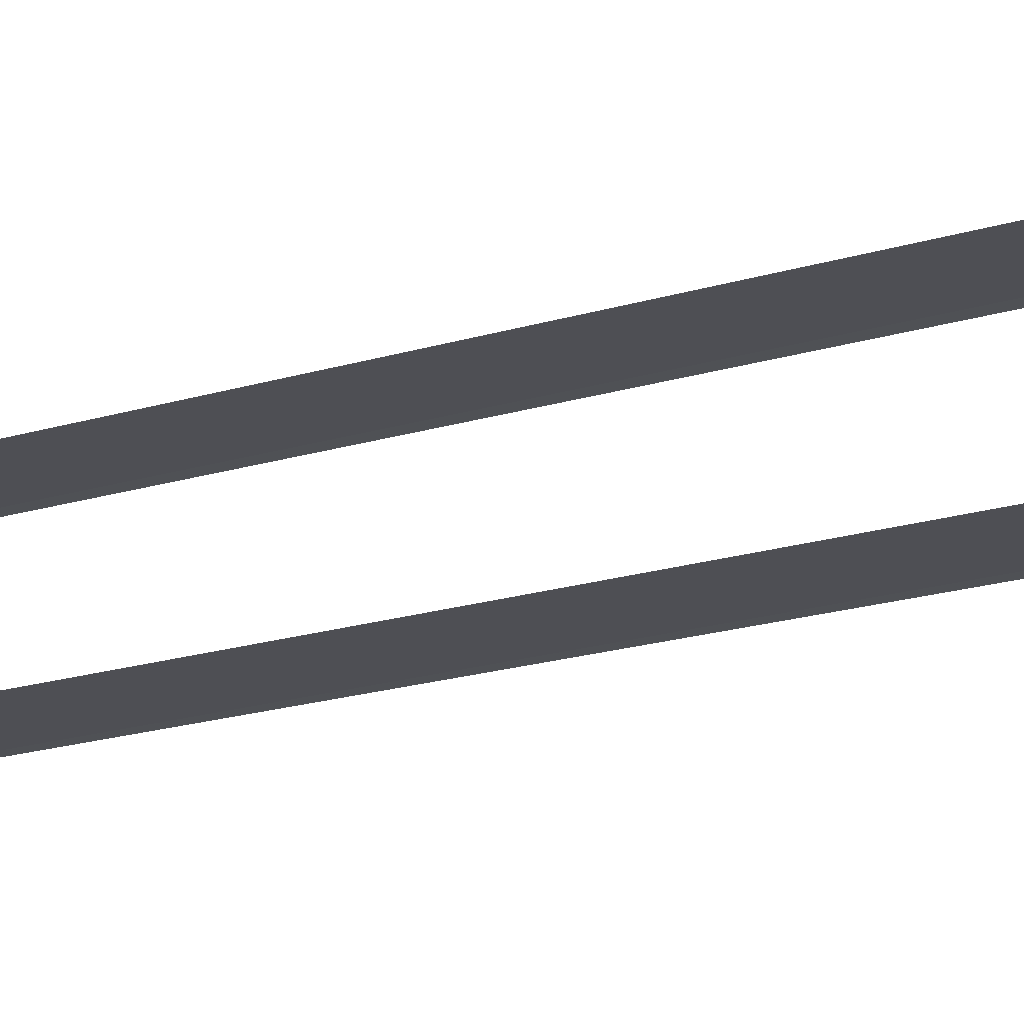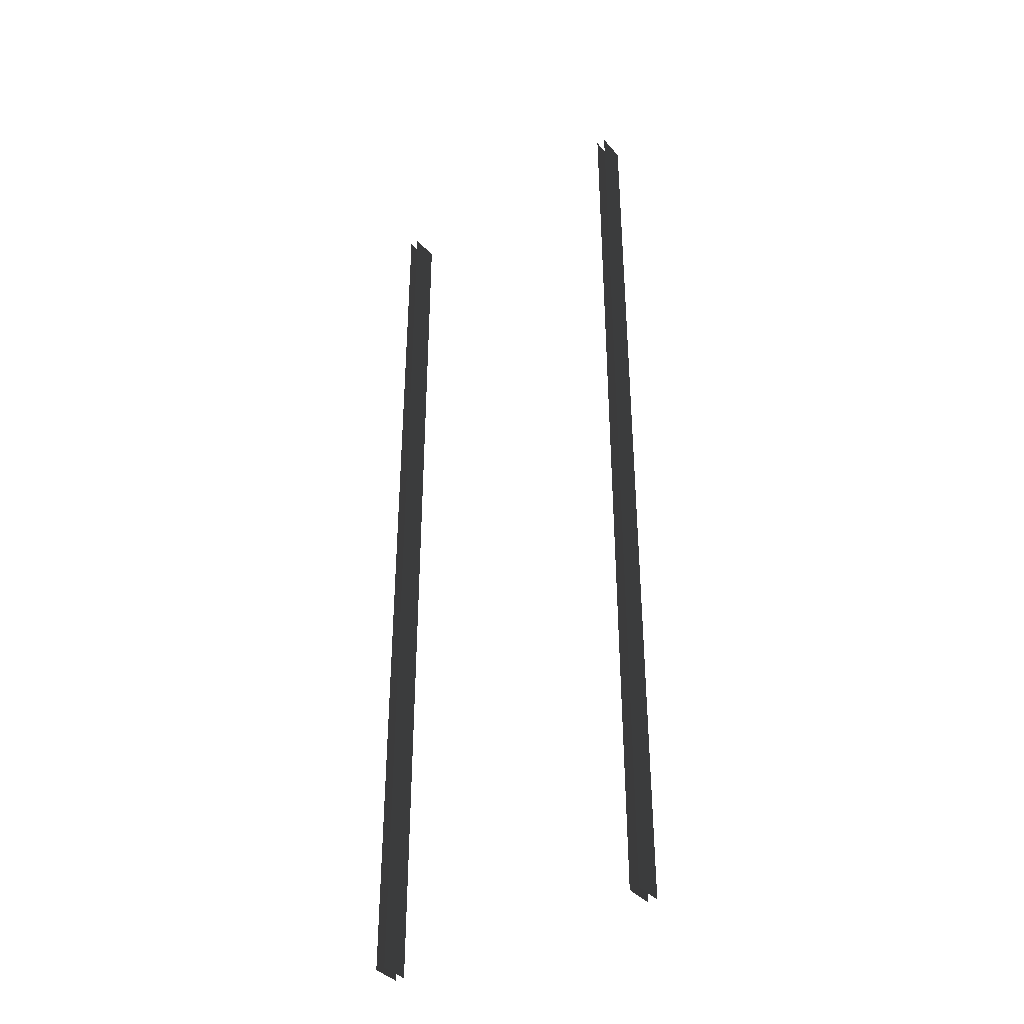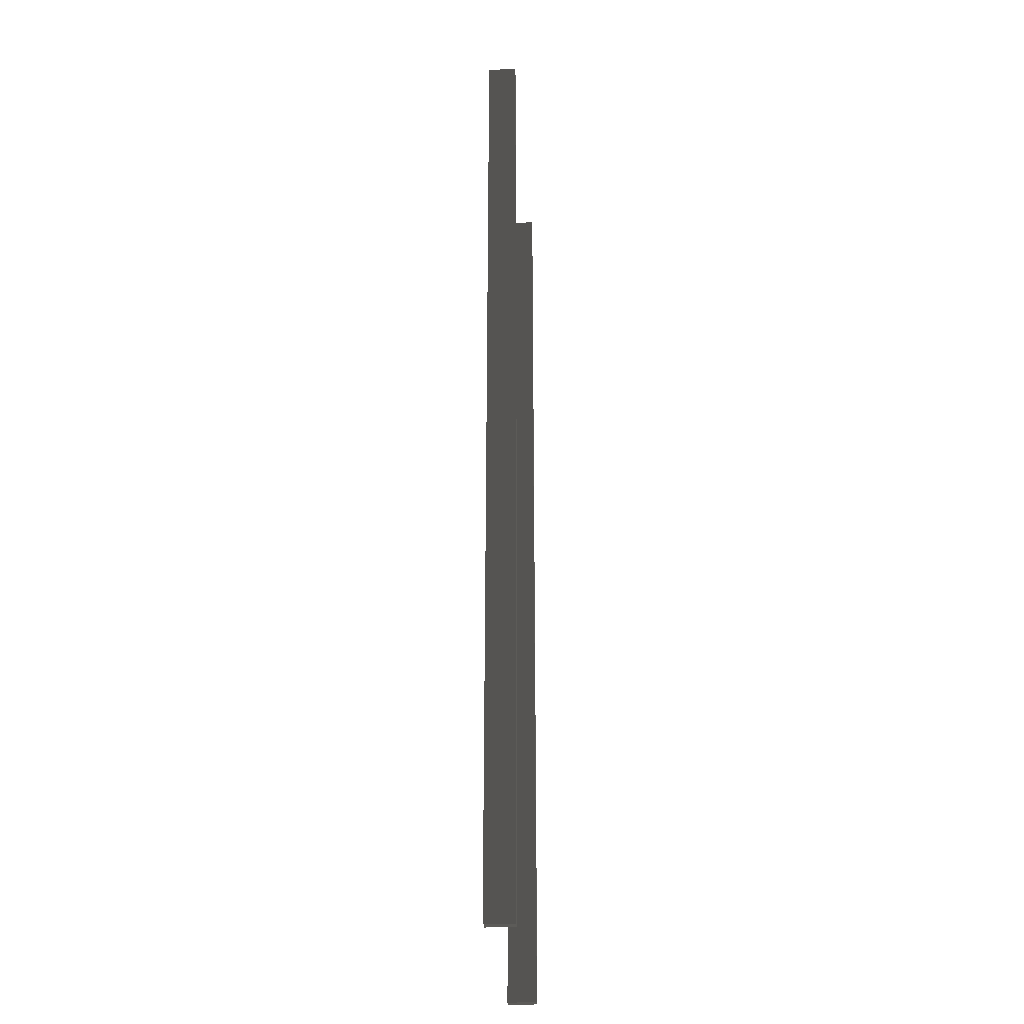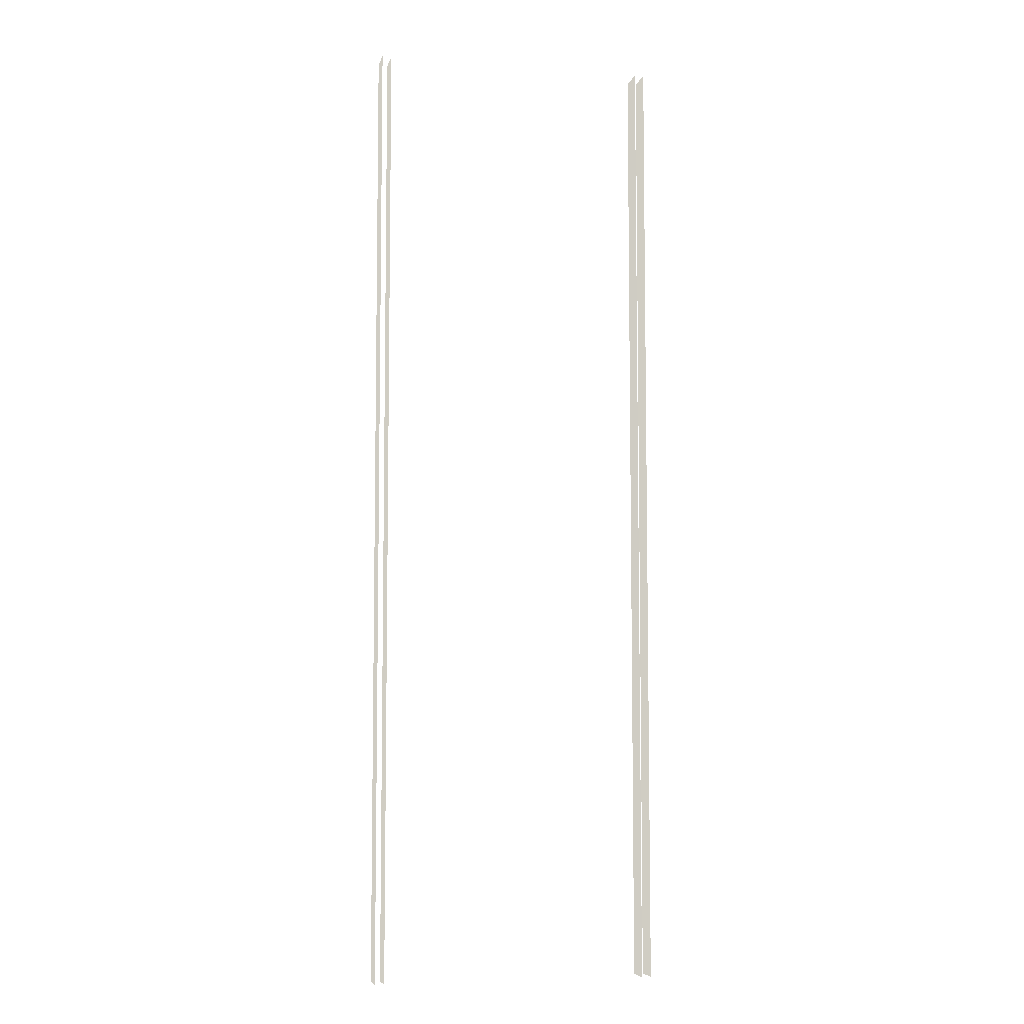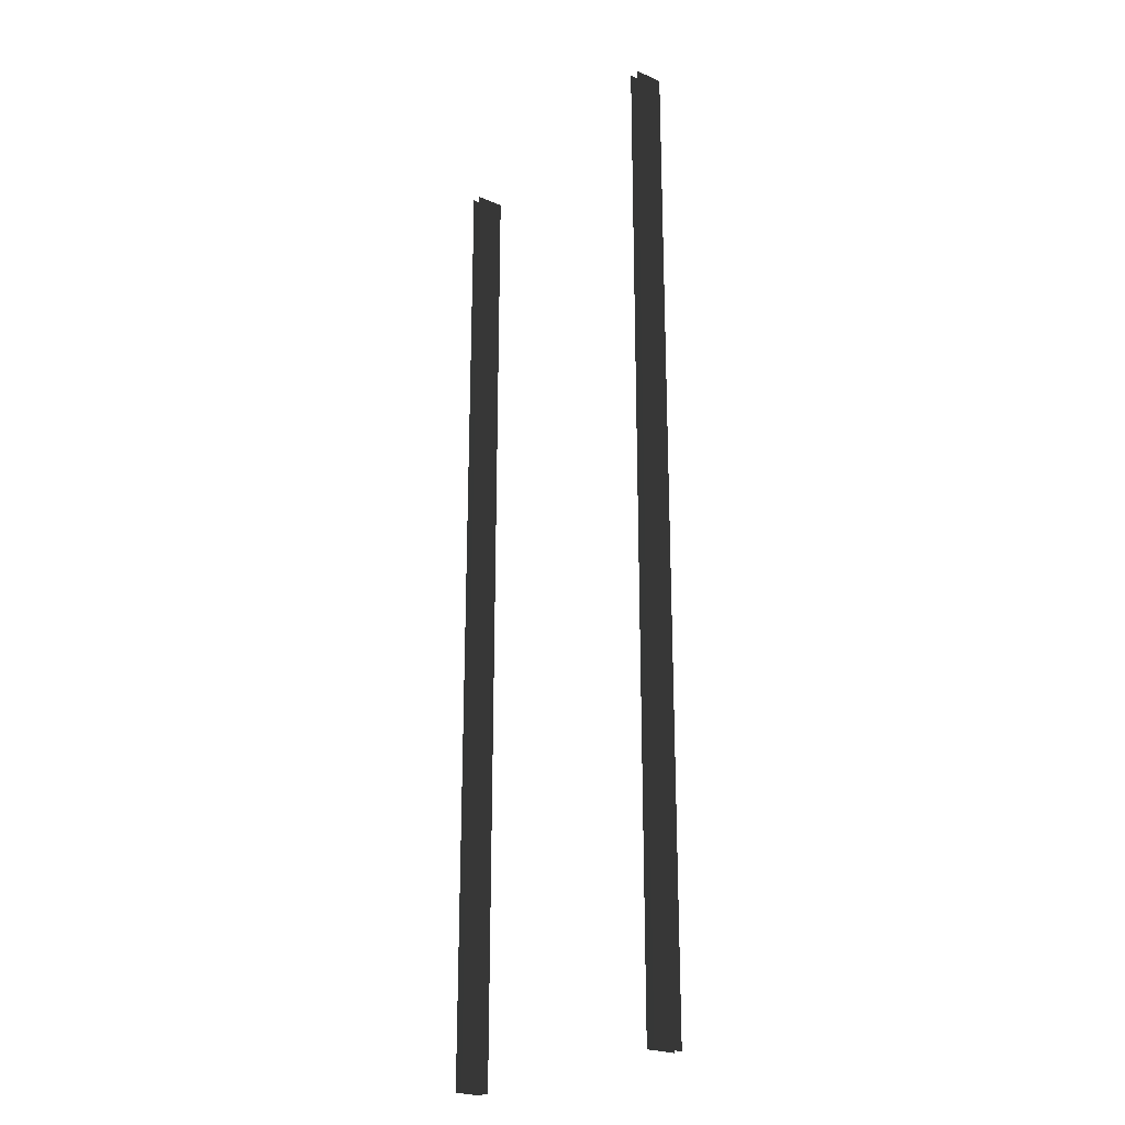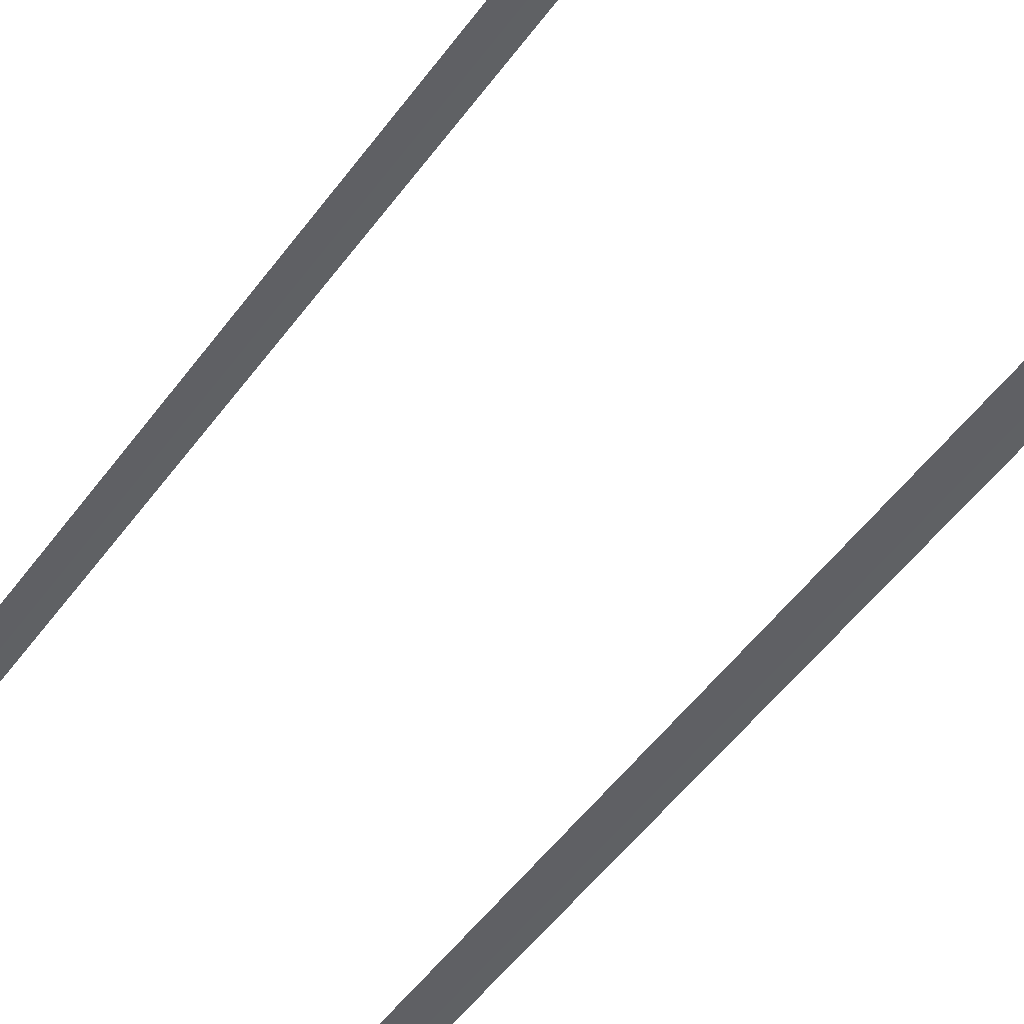
<metadata>
{"format":"obj","ext":"obj","renderer":"f3d","projection":"perspective","resolution":1024,"background":"white","views":[{"elev":-19.1,"azim":120.5,"up":"+Z"},{"elev":-38.2,"azim":-144.4,"up":"+Y"},{"elev":-28.5,"azim":94.3,"up":"+Y"},{"elev":-6.6,"azim":167.7,"up":"+Y"},{"elev":-23.5,"azim":-126.7,"up":"+Y"},{"elev":-45.1,"azim":147.6,"up":"+Z"}]}
</metadata>
<code>
v 4.828 0.01695 5.506
v 4.828 0.01695 6.556
v 4.828 -2.49 5.506
v 4.828 -2.49 6.556
v 5.167 0.01695 5.506
v 5.167 0.01695 6.556
v 5.167 2.49 5.506
v 5.167 2.49 6.556
v -4.828 0.01695 5.506
v -4.828 0.01695 6.556
v -4.828 2.49 5.506
v -4.828 2.49 6.556
v -5.167 0.01695 5.506
v -5.167 0.01695 6.556
v -5.167 -2.49 5.506
v -5.167 -2.49 6.556
v 4.828 17.33 5.506
v 4.828 17.33 6.556
v 4.828 14.86 5.506
v 4.828 14.86 6.556
v 4.828 14.86 5.506
v 4.828 14.86 6.556
v 4.828 12.38 5.506
v 4.828 12.38 6.556
v 4.828 12.38 5.506
v 4.828 12.38 6.556
v 4.828 9.91 5.506
v 4.828 9.91 6.556
v 4.828 9.91 5.506
v 4.828 9.91 6.556
v 4.828 7.437 5.506
v 4.828 7.437 6.556
v 4.828 7.437 5.506
v 4.828 7.437 6.556
v 4.828 4.964 5.506
v 4.828 4.964 6.556
v 4.828 4.964 5.506
v 4.828 4.964 6.556
v 4.828 2.49 5.506
v 4.828 2.49 6.556
v 4.828 2.49 5.506
v 4.828 2.49 6.556
v 4.828 0.01695 5.506
v 4.828 0.01695 6.556
v 4.828 -14.86 6.556
v 4.828 -17.33 6.556
v 4.828 -17.33 5.506
v 4.828 -14.86 5.506
v 4.828 -12.38 6.556
v 4.828 -14.86 6.556
v 4.828 -14.86 5.506
v 4.828 -12.38 5.506
v 4.828 -9.91 6.556
v 4.828 -12.38 6.556
v 4.828 -12.38 5.506
v 4.828 -9.91 5.506
v 4.828 -7.437 6.556
v 4.828 -9.91 6.556
v 4.828 -9.91 5.506
v 4.828 -7.437 5.506
v 4.828 -4.964 6.556
v 4.828 -7.437 6.556
v 4.828 -7.437 5.506
v 4.828 -4.964 5.506
v 4.828 -2.49 6.556
v 4.828 -4.964 6.556
v 4.828 -4.964 5.506
v 4.828 -2.49 5.506
v 5.167 -17.33 5.506
v 5.167 -17.33 6.556
v 5.167 -14.86 5.506
v 5.167 -14.86 6.556
v 5.167 -14.86 5.506
v 5.167 -14.86 6.556
v 5.167 -12.38 5.506
v 5.167 -12.38 6.556
v 5.167 -12.38 5.506
v 5.167 -12.38 6.556
v 5.167 -9.91 5.506
v 5.167 -9.91 6.556
v 5.167 -9.91 5.506
v 5.167 -9.91 6.556
v 5.167 -7.437 5.506
v 5.167 -7.437 6.556
v 5.167 -7.437 5.506
v 5.167 -7.437 6.556
v 5.167 -4.964 5.506
v 5.167 -4.964 6.556
v 5.167 -4.964 5.506
v 5.167 -4.964 6.556
v 5.167 -2.49 5.506
v 5.167 -2.49 6.556
v 5.167 -2.49 5.506
v 5.167 -2.49 6.556
v 5.167 0.01695 5.506
v 5.167 0.01695 6.556
v 5.167 14.86 6.556
v 5.167 17.33 6.556
v 5.167 17.33 5.506
v 5.167 14.86 5.506
v 5.167 12.38 6.556
v 5.167 14.86 6.556
v 5.167 14.86 5.506
v 5.167 12.38 5.506
v 5.167 9.91 6.556
v 5.167 12.38 6.556
v 5.167 12.38 5.506
v 5.167 9.91 5.506
v 5.167 7.437 6.556
v 5.167 9.91 6.556
v 5.167 9.91 5.506
v 5.167 7.437 5.506
v 5.167 4.964 6.556
v 5.167 7.437 6.556
v 5.167 7.437 5.506
v 5.167 4.964 5.506
v 5.167 2.49 6.556
v 5.167 4.964 6.556
v 5.167 4.964 5.506
v 5.167 2.49 5.506
v -4.828 -17.33 5.506
v -4.828 -17.33 6.556
v -4.828 -14.86 5.506
v -4.828 -14.86 6.556
v -4.828 -14.86 5.506
v -4.828 -14.86 6.556
v -4.828 -12.38 5.506
v -4.828 -12.38 6.556
v -4.828 -12.38 5.506
v -4.828 -12.38 6.556
v -4.828 -9.91 5.506
v -4.828 -9.91 6.556
v -4.828 -9.91 5.506
v -4.828 -9.91 6.556
v -4.828 -7.437 5.506
v -4.828 -7.437 6.556
v -4.828 -7.437 5.506
v -4.828 -7.437 6.556
v -4.828 -4.964 5.506
v -4.828 -4.964 6.556
v -4.828 -4.964 5.506
v -4.828 -4.964 6.556
v -4.828 -2.49 5.506
v -4.828 -2.49 6.556
v -4.828 -2.49 5.506
v -4.828 -2.49 6.556
v -4.828 0.01695 5.506
v -4.828 0.01695 6.556
v -4.828 14.86 6.556
v -4.828 17.33 6.556
v -4.828 17.33 5.506
v -4.828 14.86 5.506
v -4.828 12.38 6.556
v -4.828 14.86 6.556
v -4.828 14.86 5.506
v -4.828 12.38 5.506
v -4.828 9.91 6.556
v -4.828 12.38 6.556
v -4.828 12.38 5.506
v -4.828 9.91 5.506
v -4.828 7.437 6.556
v -4.828 9.91 6.556
v -4.828 9.91 5.506
v -4.828 7.437 5.506
v -4.828 4.964 6.556
v -4.828 7.437 6.556
v -4.828 7.437 5.506
v -4.828 4.964 5.506
v -4.828 2.49 6.556
v -4.828 4.964 6.556
v -4.828 4.964 5.506
v -4.828 2.49 5.506
v -5.167 17.33 5.506
v -5.167 17.33 6.556
v -5.167 14.86 5.506
v -5.167 14.86 6.556
v -5.167 14.86 5.506
v -5.167 14.86 6.556
v -5.167 12.38 5.506
v -5.167 12.38 6.556
v -5.167 12.38 5.506
v -5.167 12.38 6.556
v -5.167 9.91 5.506
v -5.167 9.91 6.556
v -5.167 9.91 5.506
v -5.167 9.91 6.556
v -5.167 7.437 5.506
v -5.167 7.437 6.556
v -5.167 7.437 5.506
v -5.167 7.437 6.556
v -5.167 4.964 5.506
v -5.167 4.964 6.556
v -5.167 4.964 5.506
v -5.167 4.964 6.556
v -5.167 2.49 5.506
v -5.167 2.49 6.556
v -5.167 2.49 5.506
v -5.167 2.49 6.556
v -5.167 0.01695 5.506
v -5.167 0.01695 6.556
v -5.167 -14.86 6.556
v -5.167 -17.33 6.556
v -5.167 -17.33 5.506
v -5.167 -14.86 5.506
v -5.167 -12.38 6.556
v -5.167 -14.86 6.556
v -5.167 -14.86 5.506
v -5.167 -12.38 5.506
v -5.167 -9.91 6.556
v -5.167 -12.38 6.556
v -5.167 -12.38 5.506
v -5.167 -9.91 5.506
v -5.167 -7.437 6.556
v -5.167 -9.91 6.556
v -5.167 -9.91 5.506
v -5.167 -7.437 5.506
v -5.167 -4.964 6.556
v -5.167 -7.437 6.556
v -5.167 -7.437 5.506
v -5.167 -4.964 5.506
v -5.167 -2.49 6.556
v -5.167 -4.964 6.556
v -5.167 -4.964 5.506
v -5.167 -2.49 5.506
g Bridge3_(3)_1788_232
f 1 3 2
f 4 2 3
f 5 7 6
f 8 6 7
f 9 11 10
f 12 10 11
f 13 15 14
f 16 14 15
f 17 19 18
f 20 18 19
f 21 23 22
f 24 22 23
f 25 27 26
f 28 26 27
f 29 31 30
f 32 30 31
f 33 35 34
f 36 34 35
f 37 39 38
f 40 38 39
f 41 43 42
f 44 42 43
f 45 47 46
f 47 45 48
f 49 51 50
f 51 49 52
f 53 55 54
f 55 53 56
f 57 59 58
f 59 57 60
f 61 63 62
f 63 61 64
f 65 67 66
f 67 65 68
f 69 71 70
f 72 70 71
f 73 75 74
f 76 74 75
f 77 79 78
f 80 78 79
f 81 83 82
f 84 82 83
f 85 87 86
f 88 86 87
f 89 91 90
f 92 90 91
f 93 95 94
f 96 94 95
f 97 99 98
f 99 97 100
f 101 103 102
f 103 101 104
f 105 107 106
f 107 105 108
f 109 111 110
f 111 109 112
f 113 115 114
f 115 113 116
f 117 119 118
f 119 117 120
f 121 123 122
f 124 122 123
f 125 127 126
f 128 126 127
f 129 131 130
f 132 130 131
f 133 135 134
f 136 134 135
f 137 139 138
f 140 138 139
f 141 143 142
f 144 142 143
f 145 147 146
f 148 146 147
f 149 151 150
f 151 149 152
f 153 155 154
f 155 153 156
f 157 159 158
f 159 157 160
f 161 163 162
f 163 161 164
f 165 167 166
f 167 165 168
f 169 171 170
f 171 169 172
f 173 175 174
f 176 174 175
f 177 179 178
f 180 178 179
f 181 183 182
f 184 182 183
f 185 187 186
f 188 186 187
f 189 191 190
f 192 190 191
f 193 195 194
f 196 194 195
f 197 199 198
f 200 198 199
f 201 203 202
f 203 201 204
f 205 207 206
f 207 205 208
f 209 211 210
f 211 209 212
f 213 215 214
f 215 213 216
f 217 219 218
f 219 217 220
f 221 223 222
f 223 221 224

</code>
